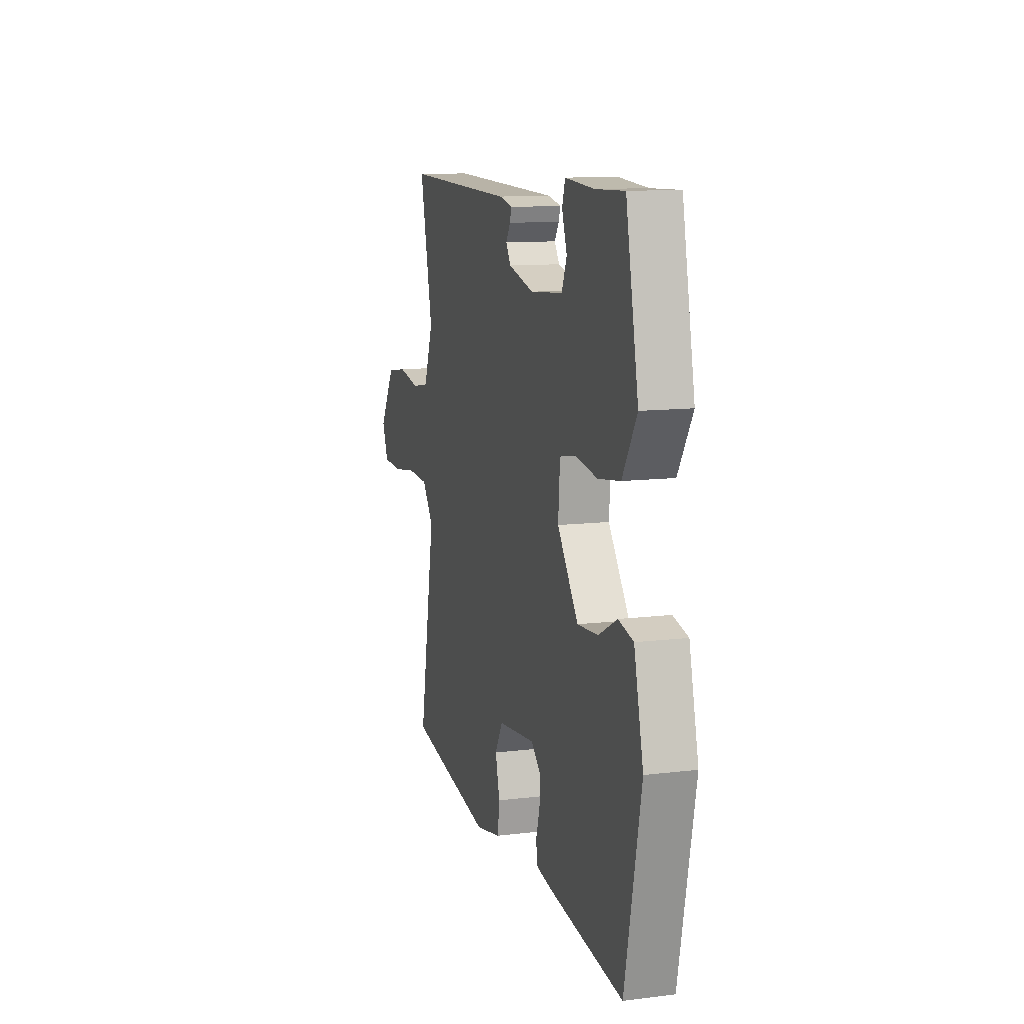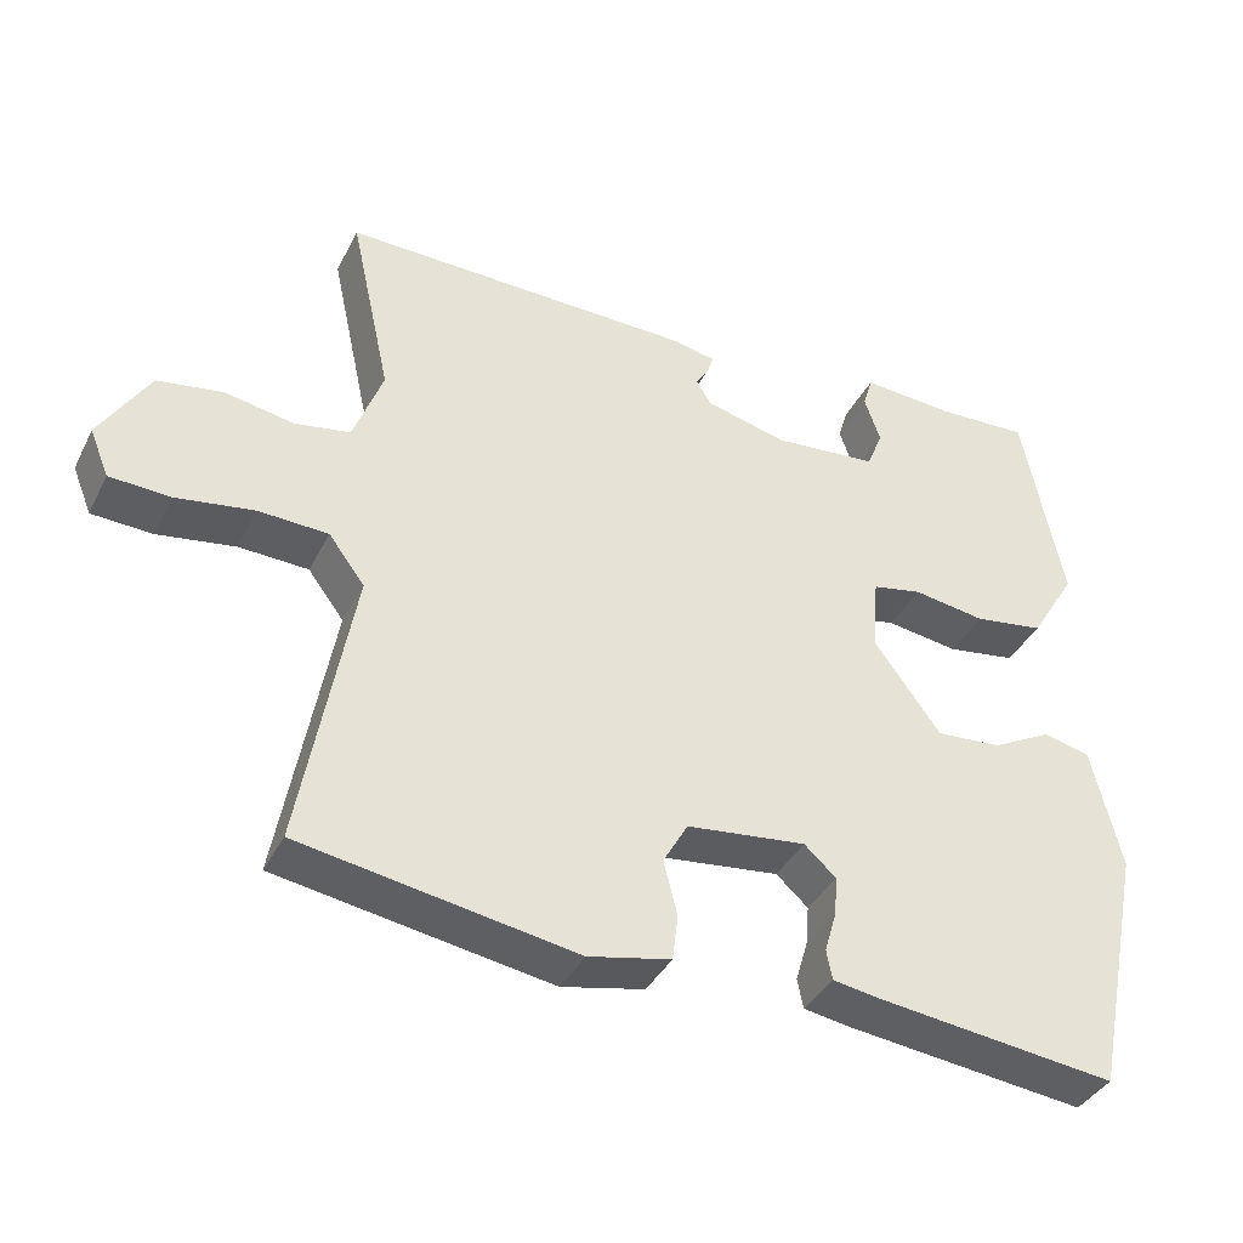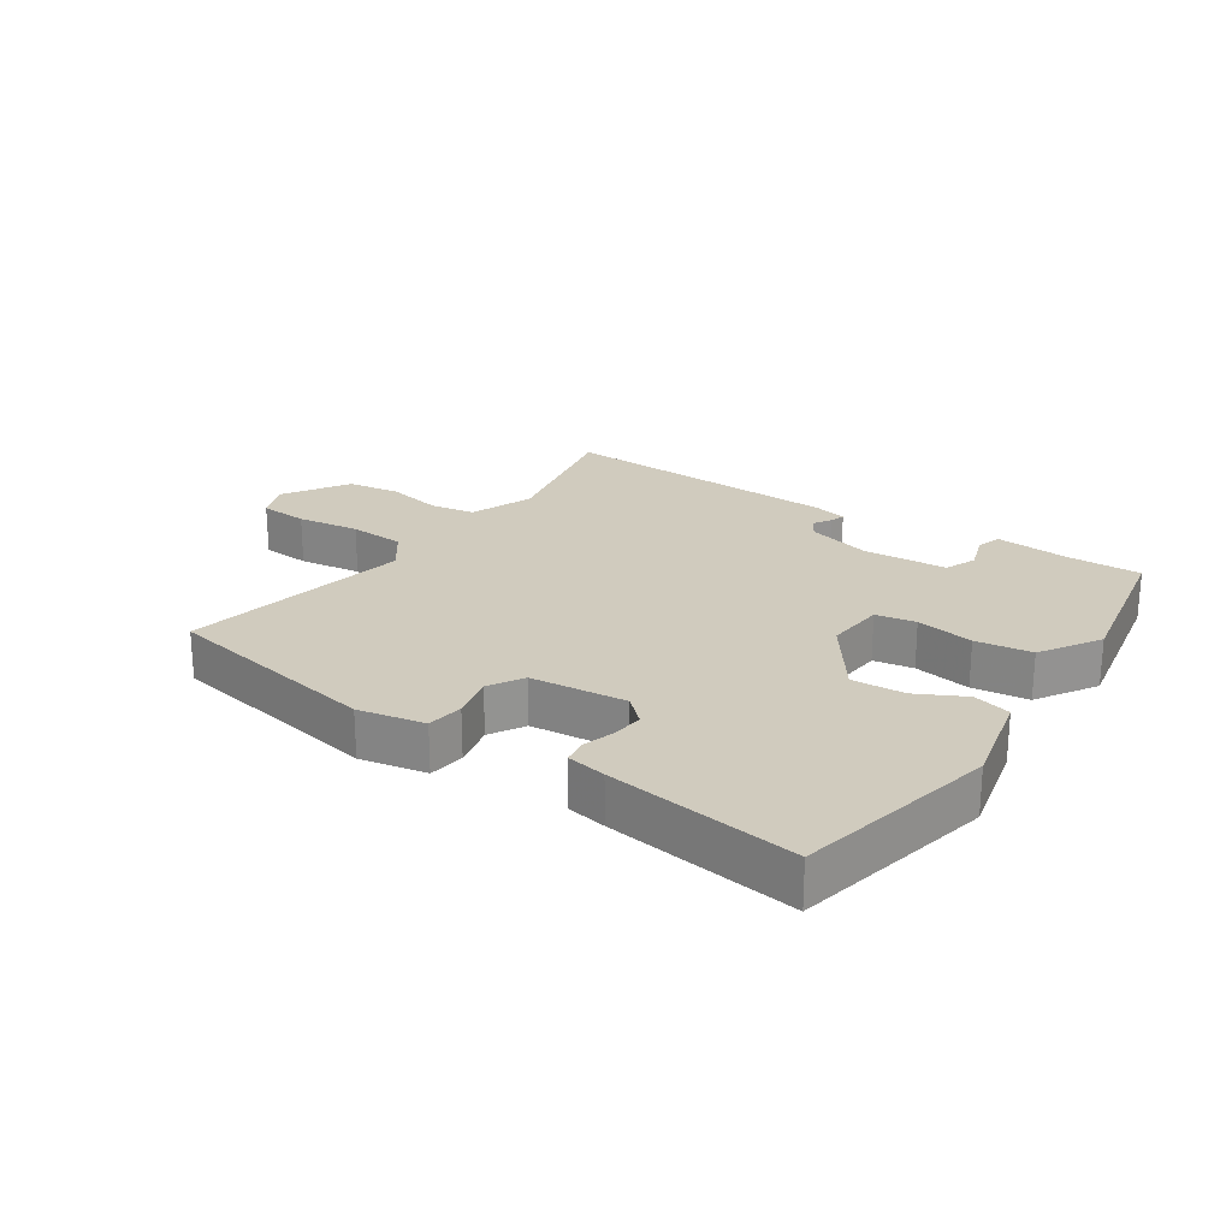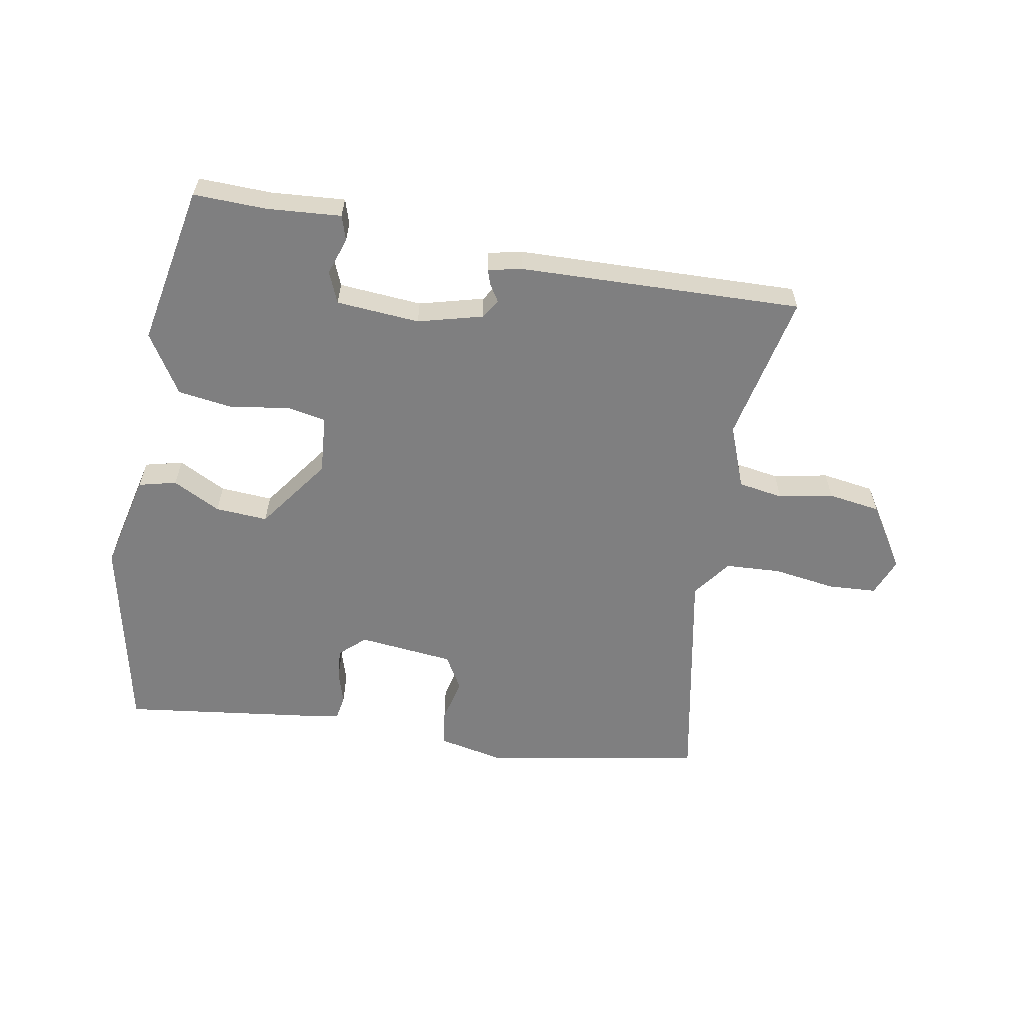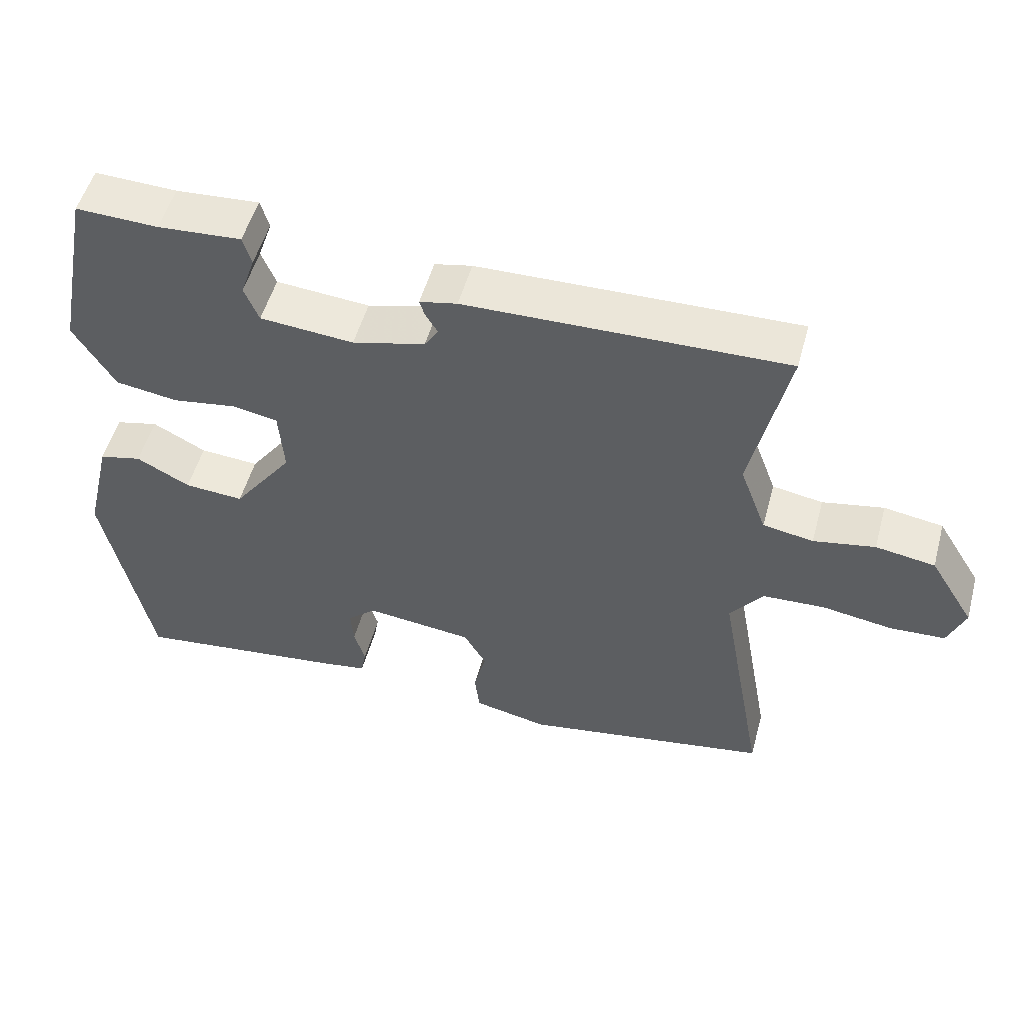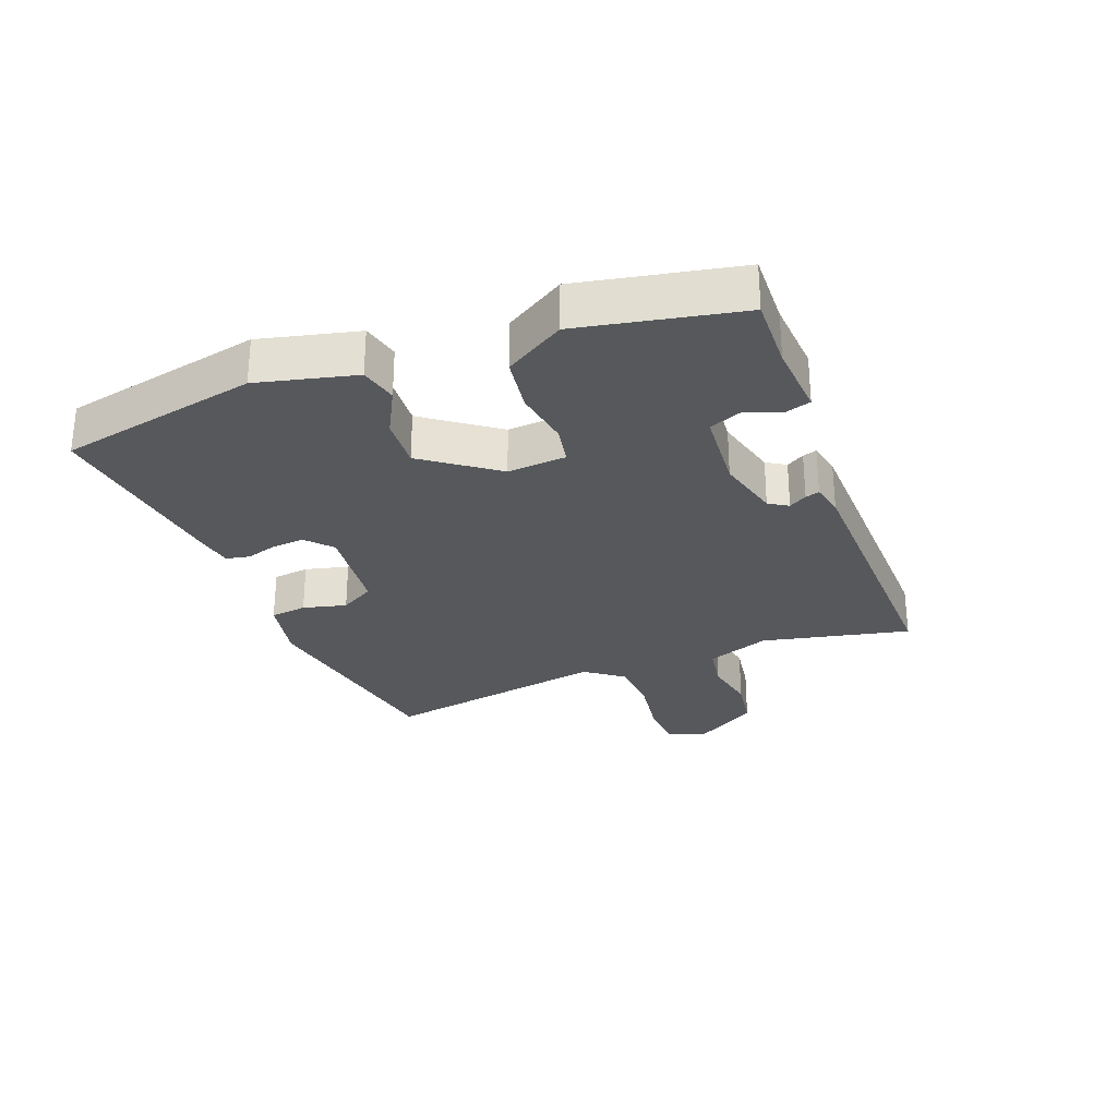
<metadata>
{"format":"obj","ext":"obj","renderer":"f3d","projection":"perspective","resolution":1024,"background":"white","views":[{"elev":11.5,"azim":-106.5,"up":"+Z"},{"elev":-38.1,"azim":155.4,"up":"+Z"},{"elev":23.5,"azim":-145.3,"up":"+Y"},{"elev":-59.7,"azim":-9.7,"up":"+Y"},{"elev":52.2,"azim":15.2,"up":"+Z"},{"elev":-28.3,"azim":-69.0,"up":"+Y"}]}
</metadata>
<code>
v -0.461 0.07 0.498
v -0.347 0.07 0.494
v -0.231 0.07 0.502
v -0.219 0.07 0.463
v -0.239 0.07 0.405
v -0.219 0.07 0.356
v -0.089 0.07 0.345
v 0.012 0.07 0.371
v 0.031 0.07 0.401
v 0.014 0.07 0.429
v 0.007 0.07 0.451
v 0.059 0.07 0.462
v 0.502 0.07 0.472
v 0.451 0.07 0.24
v 0.488 0.07 0.141
v 0.558 0.07 0.129
v 0.643 0.07 0.145
v 0.725 0.07 0.132
v 0.787 0.07 0.032
v 0.763 0.07 -0.027
v 0.687 0.07 -0.031
v 0.59 0.07 -0.016
v 0.503 0.07 -0.02
v 0.458 0.07 -0.08
v 0.523 0.07 -0.437
v 0.18 0.07 -0.495
v 0.077 0.07 -0.473
v 0.07 0.07 -0.416
v 0.087 0.07 -0.348
v 0.056 0.07 -0.294
v -0.093 0.07 -0.277
v -0.133 0.07 -0.313
v -0.129 0.07 -0.362
v -0.114 0.07 -0.413
v -0.121 0.07 -0.45
v -0.182 0.07 -0.46
v -0.479 0.07 -0.496
v -0.543 0.07 -0.183
v -0.506 0.07 -0.03
v -0.447 0.07 -0.016
v -0.373 0.07 -0.055
v -0.291 0.07 -0.061
v -0.208 0.07 0.052
v -0.215 0.07 0.144
v -0.277 0.07 0.156
v -0.367 0.07 0.142
v -0.454 0.07 0.155
v -0.511 0.07 0.248
v -0.461 0 0.498
v -0.347 0 0.494
v -0.231 0 0.502
v -0.219 0 0.463
v -0.239 0 0.405
v -0.219 0 0.356
v -0.089 0 0.345
v 0.012 0 0.371
v 0.031 0 0.401
v 0.014 0 0.429
v 0.007 0 0.451
v 0.059 0 0.462
v 0.502 0 0.472
v 0.451 0 0.24
v 0.488 0 0.141
v 0.558 0 0.129
v 0.643 0 0.145
v 0.725 0 0.132
v 0.787 0 0.032
v 0.763 0 -0.027
v 0.687 0 -0.031
v 0.59 0 -0.016
v 0.503 0 -0.02
v 0.458 0 -0.08
v 0.523 0 -0.437
v 0.18 0 -0.495
v 0.077 0 -0.473
v 0.07 0 -0.416
v 0.087 0 -0.348
v 0.056 0 -0.294
v -0.093 0 -0.277
v -0.133 0 -0.313
v -0.129 0 -0.362
v -0.114 0 -0.413
v -0.121 0 -0.45
v -0.182 0 -0.46
v -0.479 0 -0.496
v -0.543 0 -0.183
v -0.506 0 -0.03
v -0.447 0 -0.016
v -0.373 0 -0.055
v -0.291 0 -0.061
v -0.208 0 0.052
v -0.215 0 0.144
v -0.277 0 0.156
v -0.367 0 0.142
v -0.454 0 0.155
v -0.511 0 0.248
f 48 1 2
f 47 48 2
f 46 47 2
f 45 46 2
f 44 45 2
f 39 40 41
f 38 39 41
f 37 38 41
f 36 37 41
f 35 36 41
f 34 35 41
f 33 34 41
f 32 33 41 42
f 31 32 42 43
f 27 28 29
f 26 27 29
f 25 26 29
f 24 25 29
f 23 24 29 30
f 20 21 22
f 19 20 22
f 18 19 22
f 17 18 22
f 16 17 22
f 15 16 22 23
f 31 43 44
f 30 31 44
f 23 30 44
f 15 23 44
f 14 15 44
f 12 13 14
f 11 12 14
f 10 11 14
f 9 10 14
f 2 3 4 5
f 2 5 6
f 44 2 6
f 14 44 6 7
f 8 9 14
f 7 8 14
f 50 49 96
f 50 96 95
f 50 95 94
f 50 94 93
f 50 93 92
f 89 88 87
f 89 87 86
f 89 86 85
f 89 85 84
f 89 84 83
f 89 83 82
f 89 82 81
f 90 89 81 80
f 91 90 80 79
f 77 76 75
f 77 75 74
f 77 74 73
f 77 73 72
f 78 77 72 71
f 70 69 68
f 70 68 67
f 70 67 66
f 70 66 65
f 70 65 64
f 71 70 64 63
f 92 91 79
f 92 79 78
f 92 78 71
f 92 71 63
f 92 63 62
f 62 61 60
f 62 60 59
f 62 59 58
f 62 58 57
f 53 52 51 50
f 54 53 50
f 54 50 92
f 55 54 92 62
f 62 57 56
f 62 56 55
f 1 49 50 2
f 2 50 51 3
f 3 51 52 4
f 4 52 53 5
f 5 53 54 6
f 6 54 55 7
f 7 55 56 8
f 8 56 57 9
f 9 57 58 10
f 10 58 59 11
f 11 59 60 12
f 12 60 61 13
f 13 61 62 14
f 14 62 63 15
f 15 63 64 16
f 16 64 65 17
f 17 65 66 18
f 18 66 67 19
f 19 67 68 20
f 20 68 69 21
f 21 69 70 22
f 22 70 71 23
f 23 71 72 24
f 24 72 73 25
f 25 73 74 26
f 26 74 75 27
f 27 75 76 28
f 28 76 77 29
f 29 77 78 30
f 30 78 79 31
f 31 79 80 32
f 32 80 81 33
f 33 81 82 34
f 34 82 83 35
f 35 83 84 36
f 36 84 85 37
f 37 85 86 38
f 38 86 87 39
f 39 87 88 40
f 40 88 89 41
f 41 89 90 42
f 42 90 91 43
f 43 91 92 44
f 44 92 93 45
f 45 93 94 46
f 46 94 95 47
f 47 95 96 48
f 48 96 49 1

</code>
